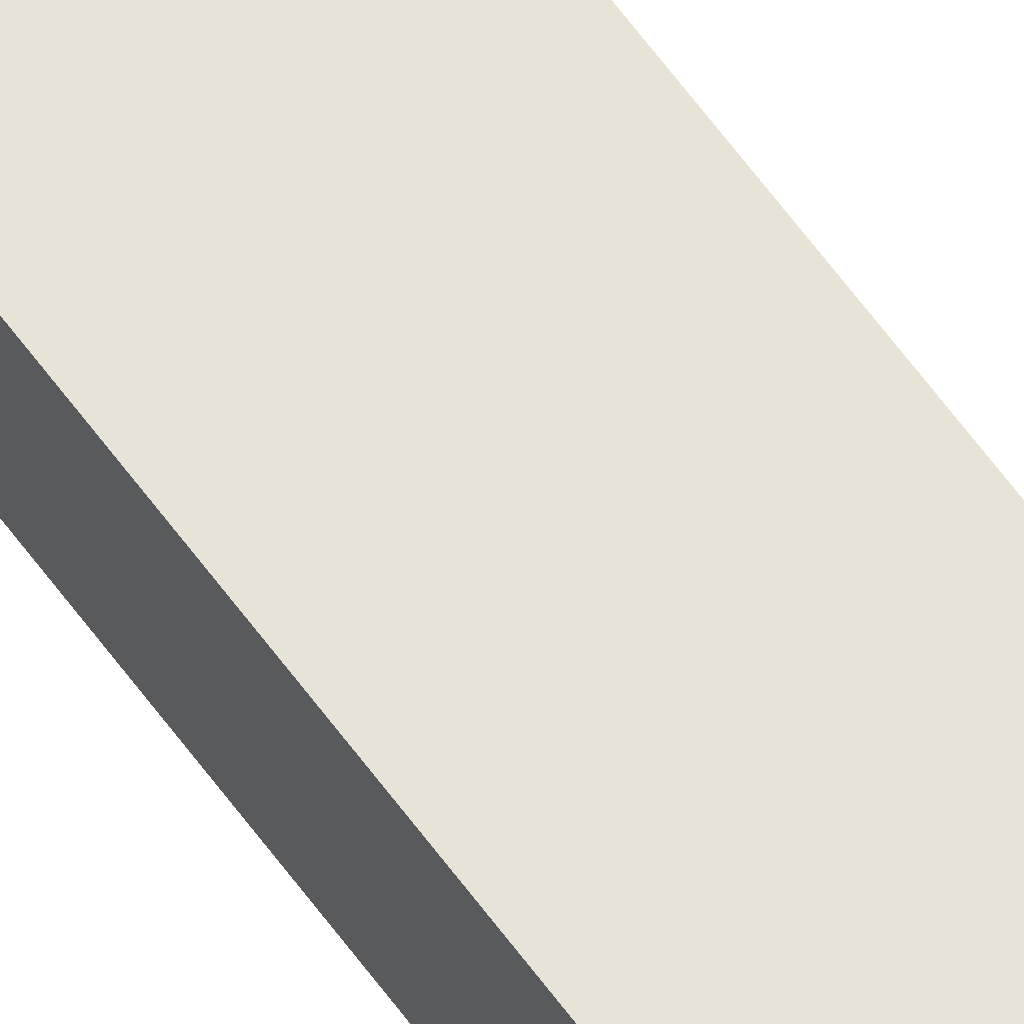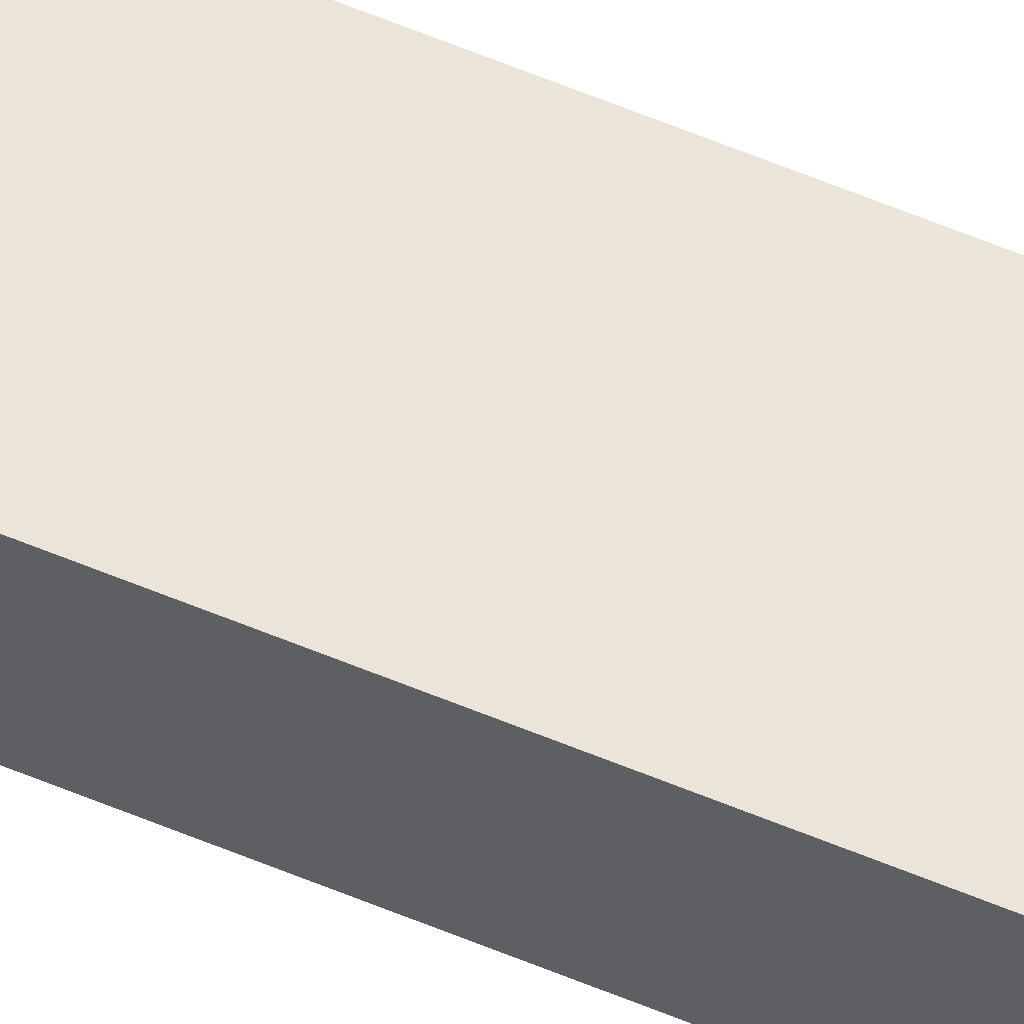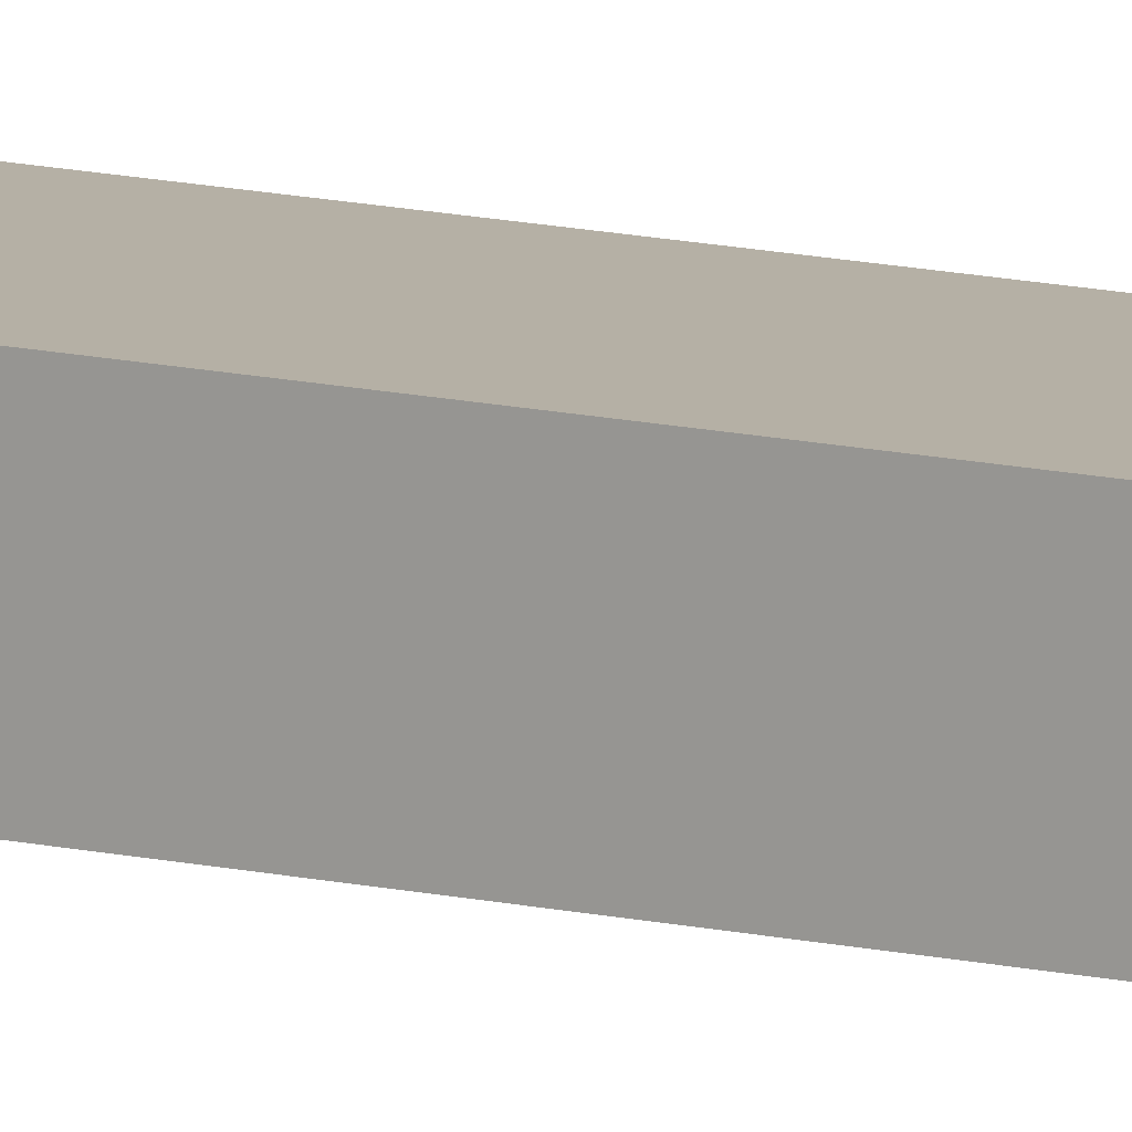
<metadata>
{"format":"obj","ext":"obj","renderer":"f3d","projection":"perspective","resolution":1024,"background":"white","views":[{"elev":60.7,"azim":144.5,"up":"+Z"},{"elev":60.6,"azim":-66.9,"up":"+Z"},{"elev":10.7,"azim":123.1,"up":"+Z"}]}
</metadata>
<code>
v  0.556 17.73 0.341
v  0 17.73 1.086e-15
v  0.009 17.73 0.354
v  0.548 17.73 -0.015
v  0.009 -2.168e-17 0.354
v  0.556 -2.088e-17 0.341
v  0.548 9.185e-19 -0.015
v  0 0 0
g defaultobject
f 1 2 3
f 2 1 4
f 5 1 3
f 1 5 6
f 6 4 1
f 4 6 7
f 7 2 4
f 2 7 8
f 8 3 2
f 3 8 5
f 5 7 6
f 7 5 8

</code>
